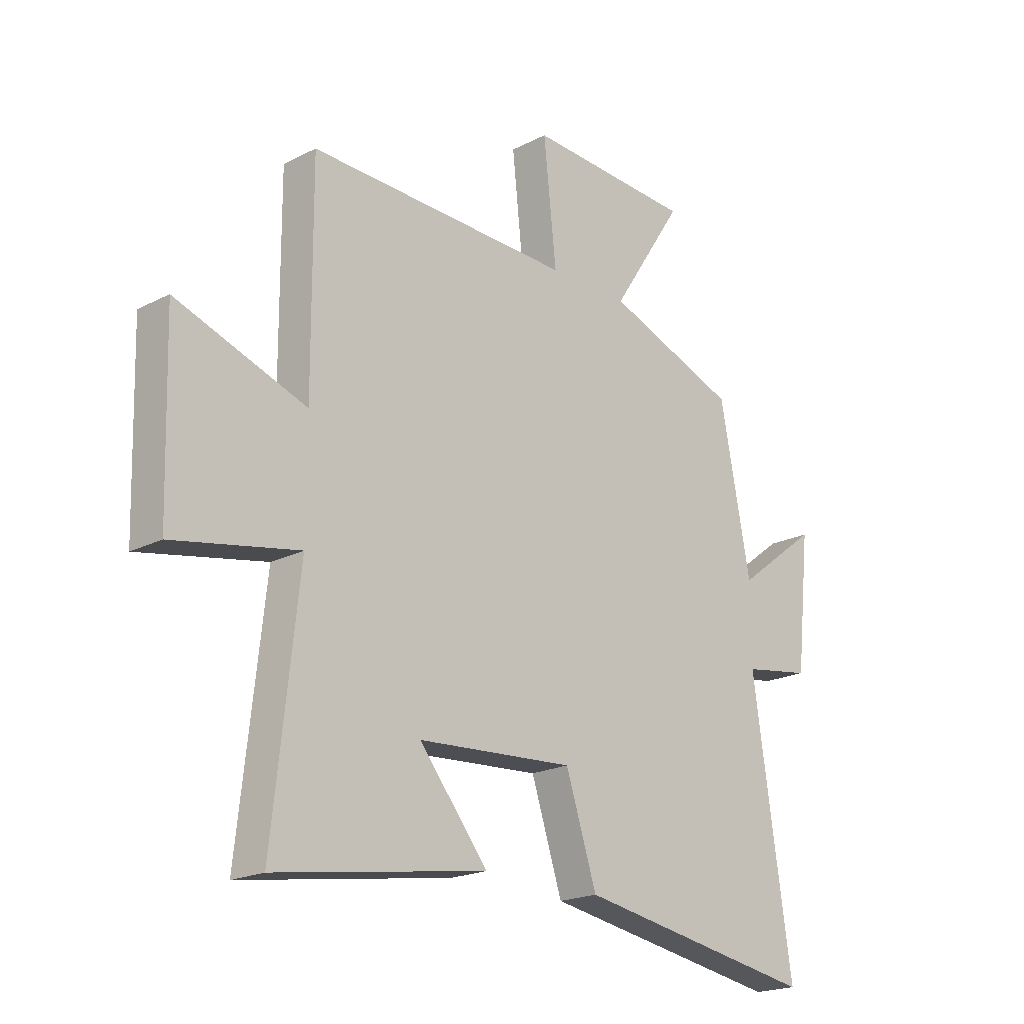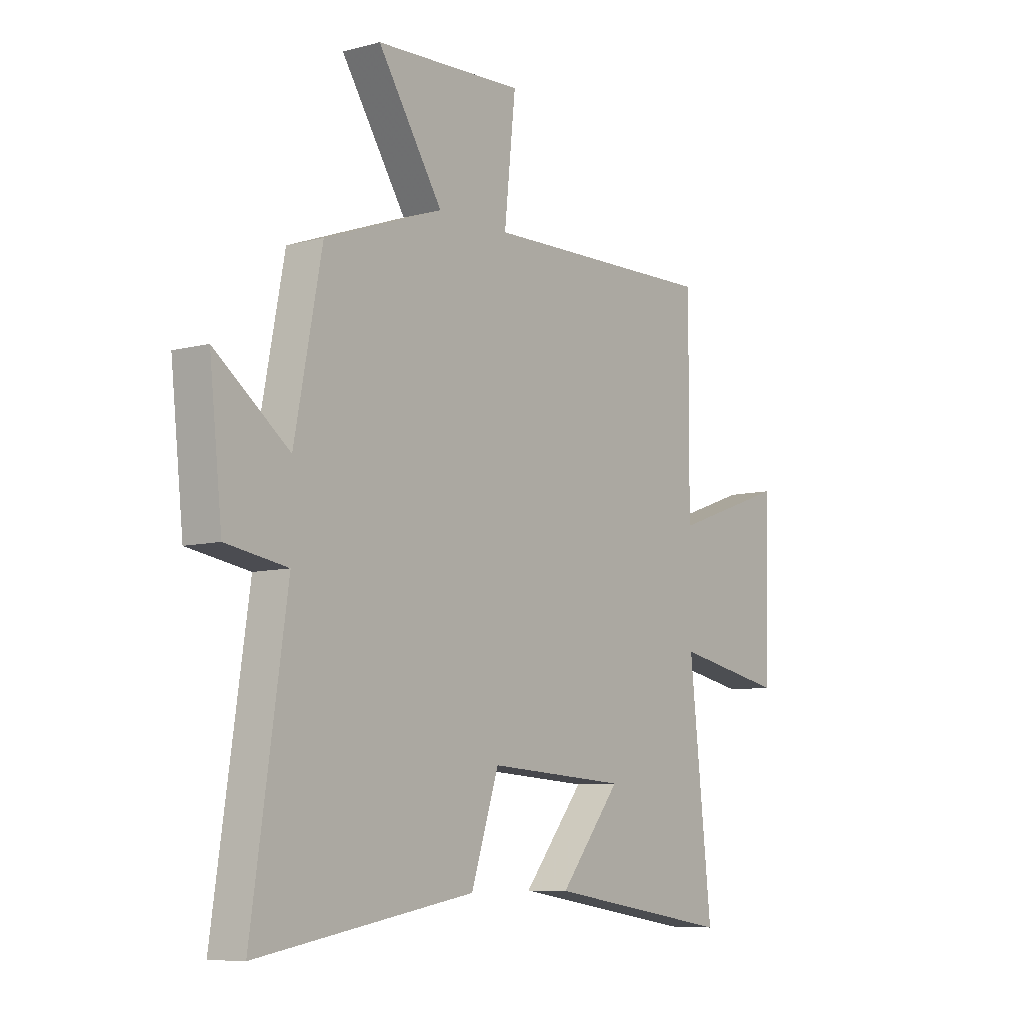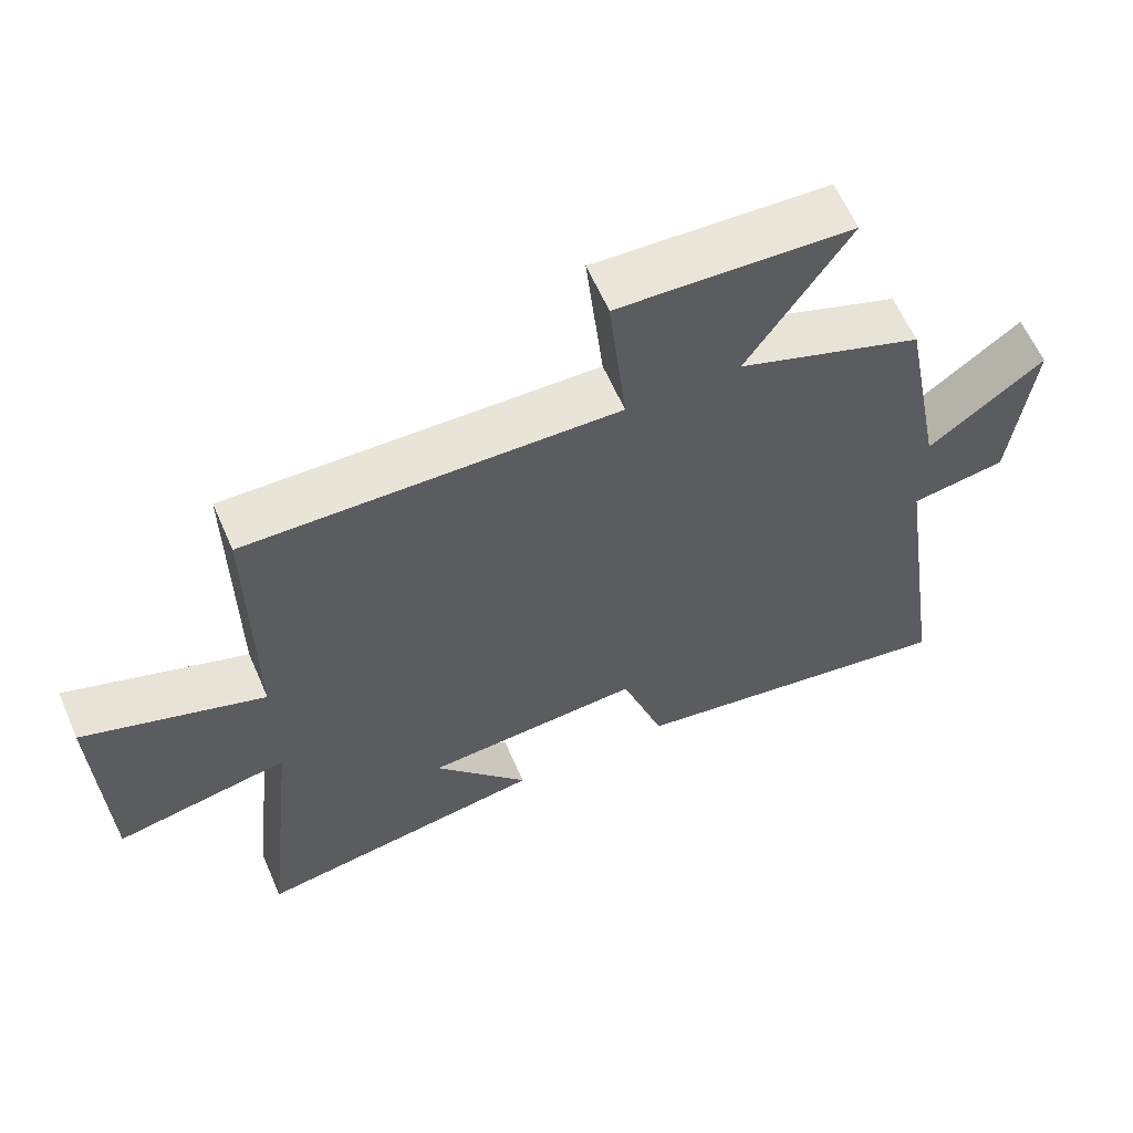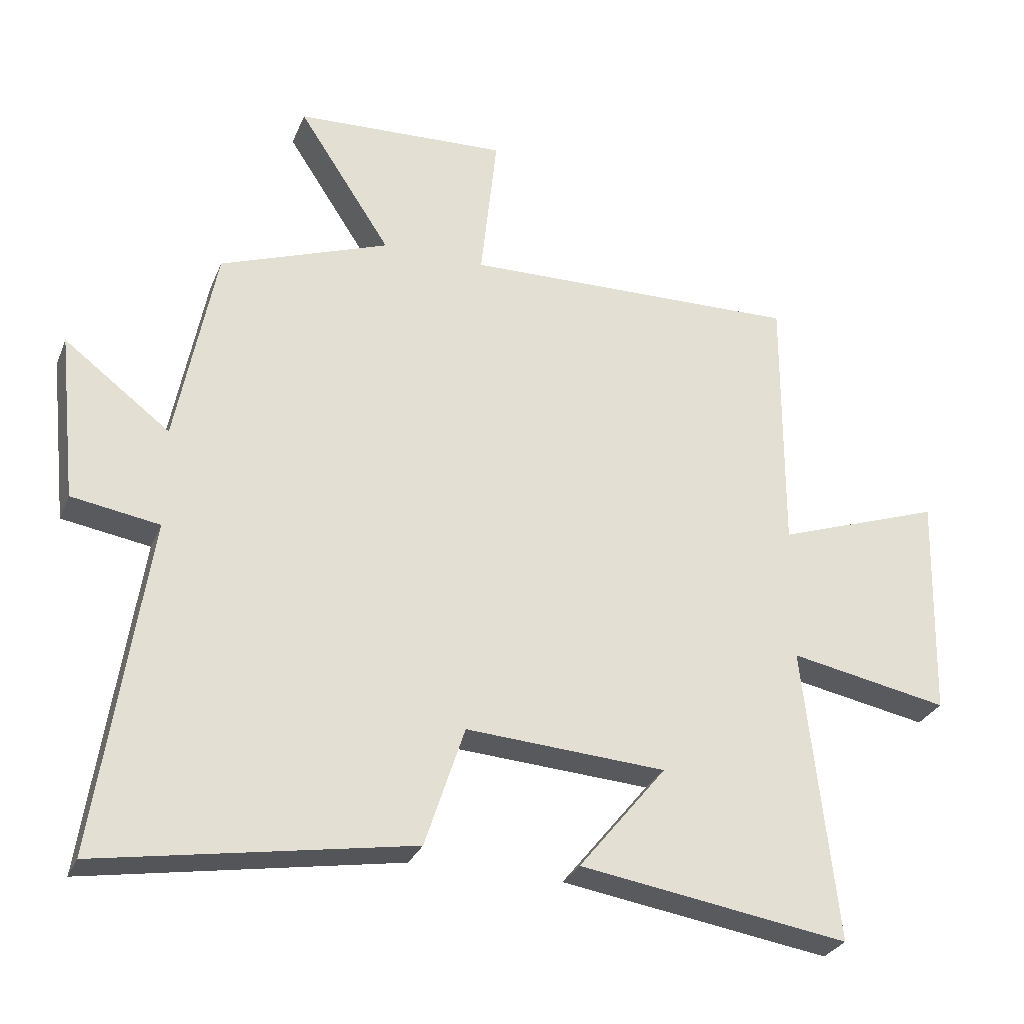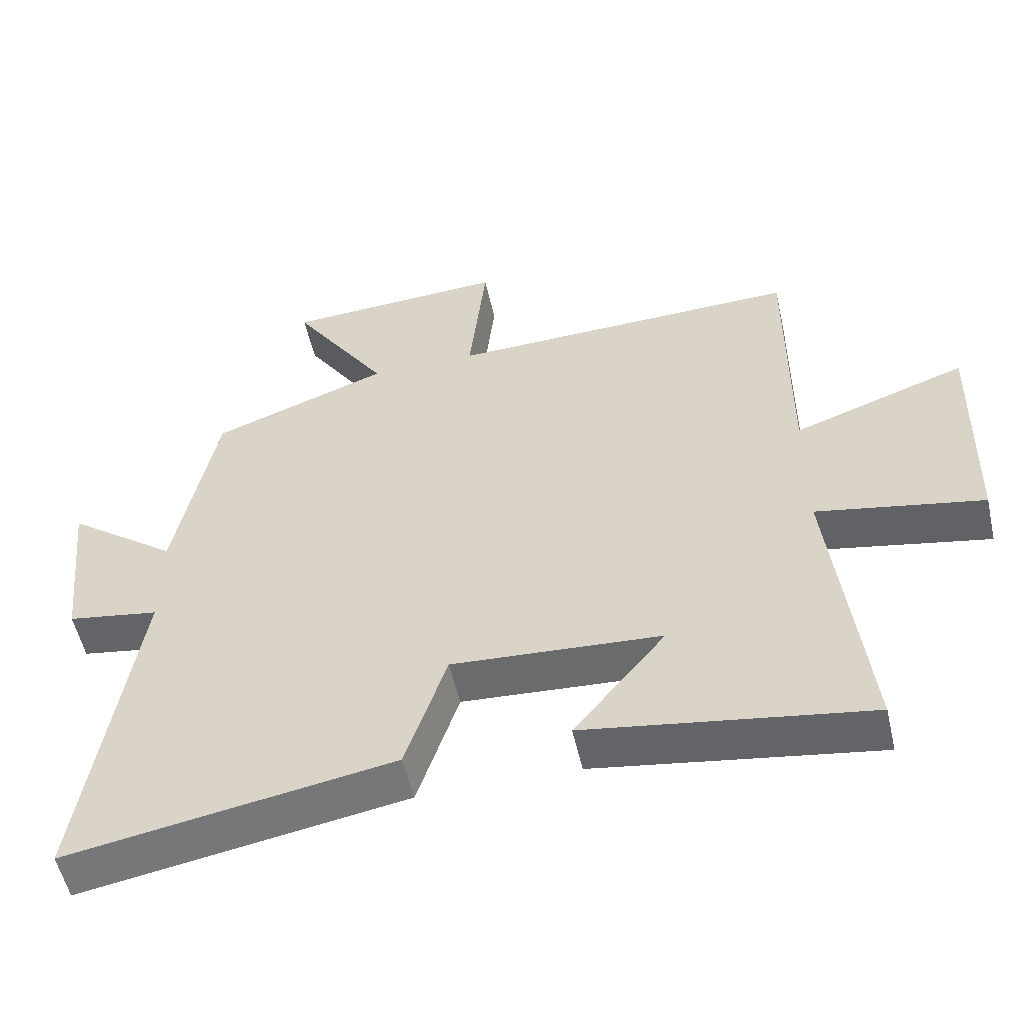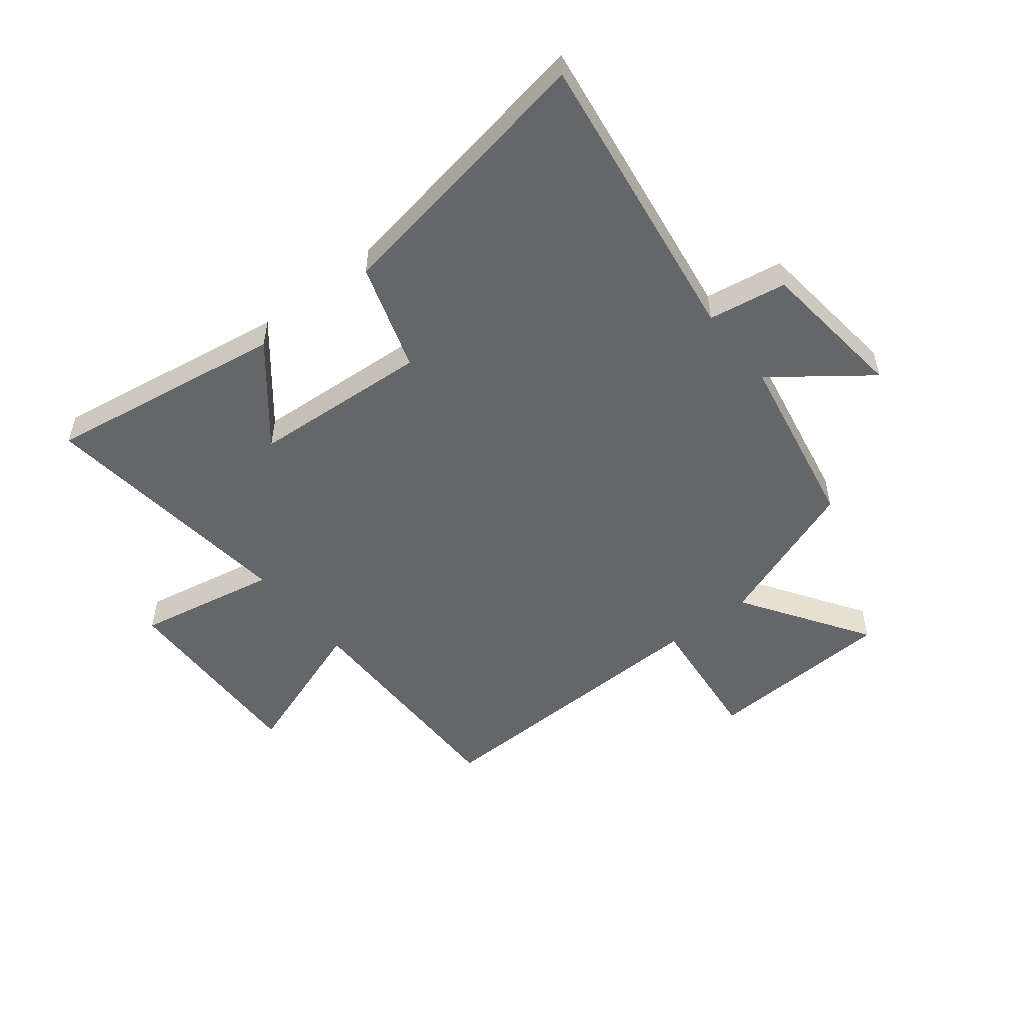
<metadata>
{"format":"obj","ext":"obj","renderer":"f3d","projection":"perspective","resolution":1024,"background":"white","views":[{"elev":-20.2,"azim":133.3,"up":"+Z"},{"elev":-8.0,"azim":-53.4,"up":"+Z"},{"elev":61.5,"azim":156.5,"up":"+Z"},{"elev":-29.0,"azim":-19.6,"up":"+Z"},{"elev":-54.5,"azim":12.7,"up":"+Z"},{"elev":-51.8,"azim":-141.6,"up":"+Y"}]}
</metadata>
<code>
v 0.502 0.07 0.513
v 0.5 0.07 0.102
v 0.755 0.07 0.191
v 0.745 0.07 -0.157
v 0.5 0.07 -0.11
v 0.55 0.07 -0.565
v 0.136 0.07 -0.5
v 0.271 0.07 -0.334
v -0.037 0.07 -0.314
v -0.098 0.07 -0.5
v -0.576 0.07 -0.581
v -0.5 0.07 -0.064
v -0.635 0.07 -0.042
v -0.663 0.07 0.216
v -0.5 0.07 0.092
v -0.44 0.07 0.404
v -0.179 0.07 0.5
v -0.322 0.07 0.719
v 0.006 0.07 0.735
v -0.019 0.07 0.5
v 0.502 0 0.513
v 0.5 0 0.102
v 0.755 0 0.191
v 0.745 0 -0.157
v 0.5 0 -0.11
v 0.55 0 -0.565
v 0.136 0 -0.5
v 0.271 0 -0.334
v -0.037 0 -0.314
v -0.098 0 -0.5
v -0.576 0 -0.581
v -0.5 0 -0.064
v -0.635 0 -0.042
v -0.663 0 0.216
v -0.5 0 0.092
v -0.44 0 0.404
v -0.179 0 0.5
v -0.322 0 0.719
v 0.006 0 0.735
v -0.019 0 0.5
f 17 18 19 20
f 15 16 17 20
f 15 20 1 2
f 12 13 14 15
f 12 15 2
f 9 10 11 12
f 8 9 12 2
f 5 6 7 8
f 5 8 2 3
f 3 4 5
f 40 39 38 37
f 40 37 36 35
f 22 21 40 35
f 35 34 33 32
f 22 35 32
f 32 31 30 29
f 22 32 29 28
f 28 27 26 25
f 23 22 28 25
f 25 24 23
f 1 21 22 2
f 2 22 23 3
f 3 23 24 4
f 4 24 25 5
f 5 25 26 6
f 6 26 27 7
f 7 27 28 8
f 8 28 29 9
f 9 29 30 10
f 10 30 31 11
f 11 31 32 12
f 12 32 33 13
f 13 33 34 14
f 14 34 35 15
f 15 35 36 16
f 16 36 37 17
f 17 37 38 18
f 18 38 39 19
f 19 39 40 20
f 20 40 21 1

</code>
